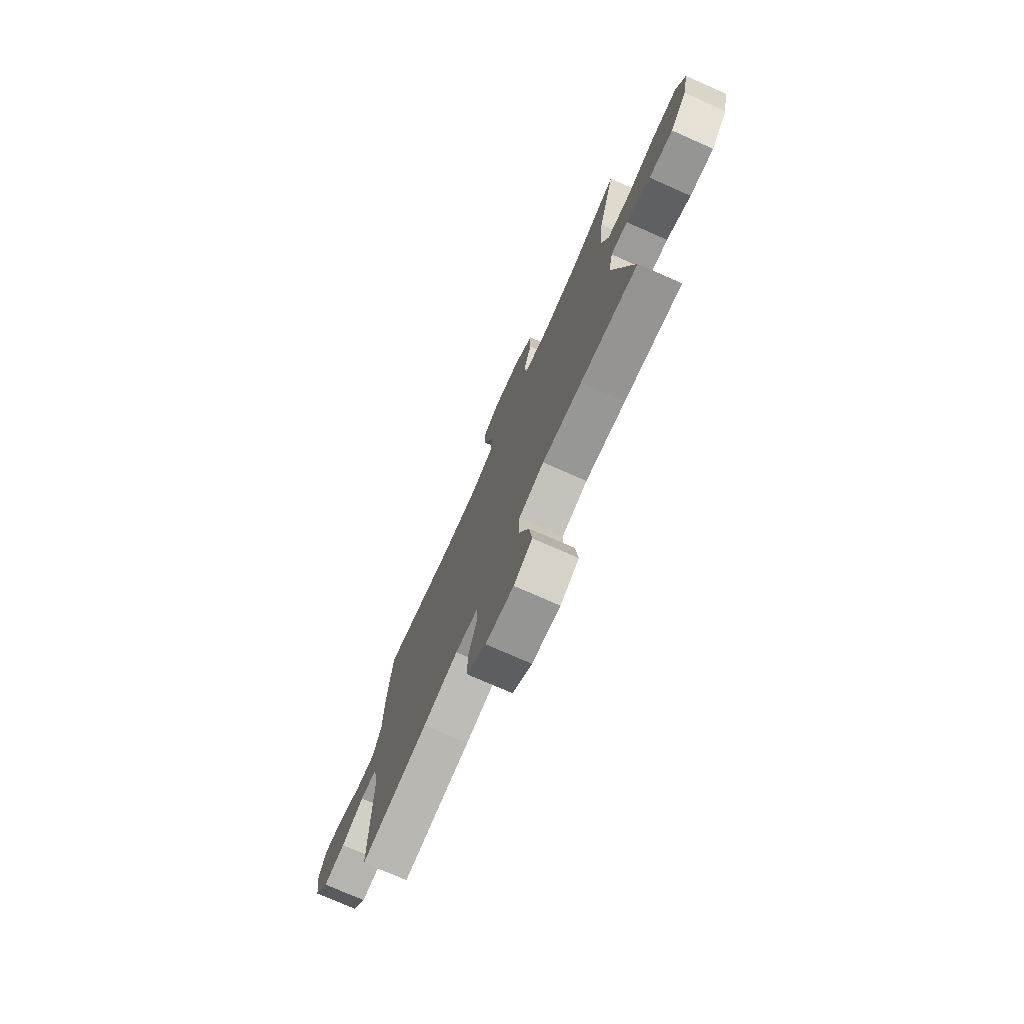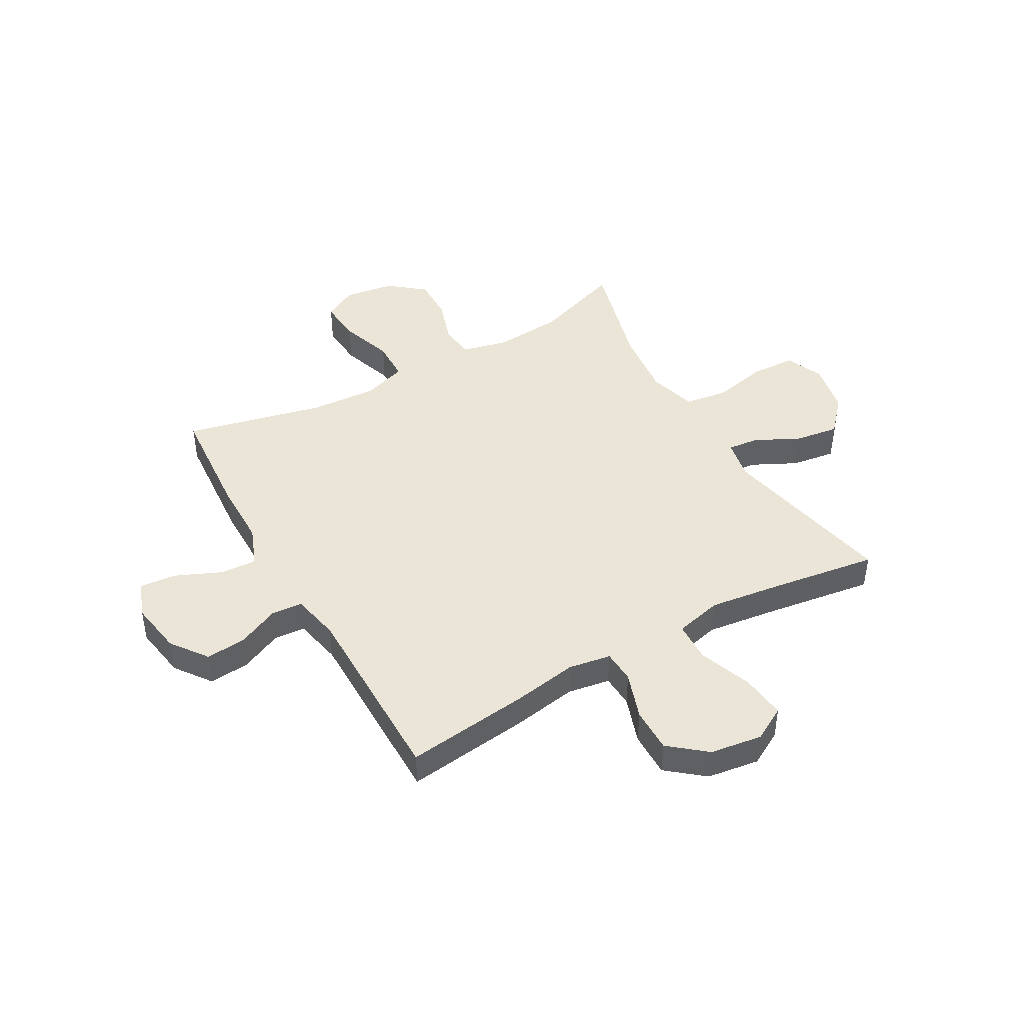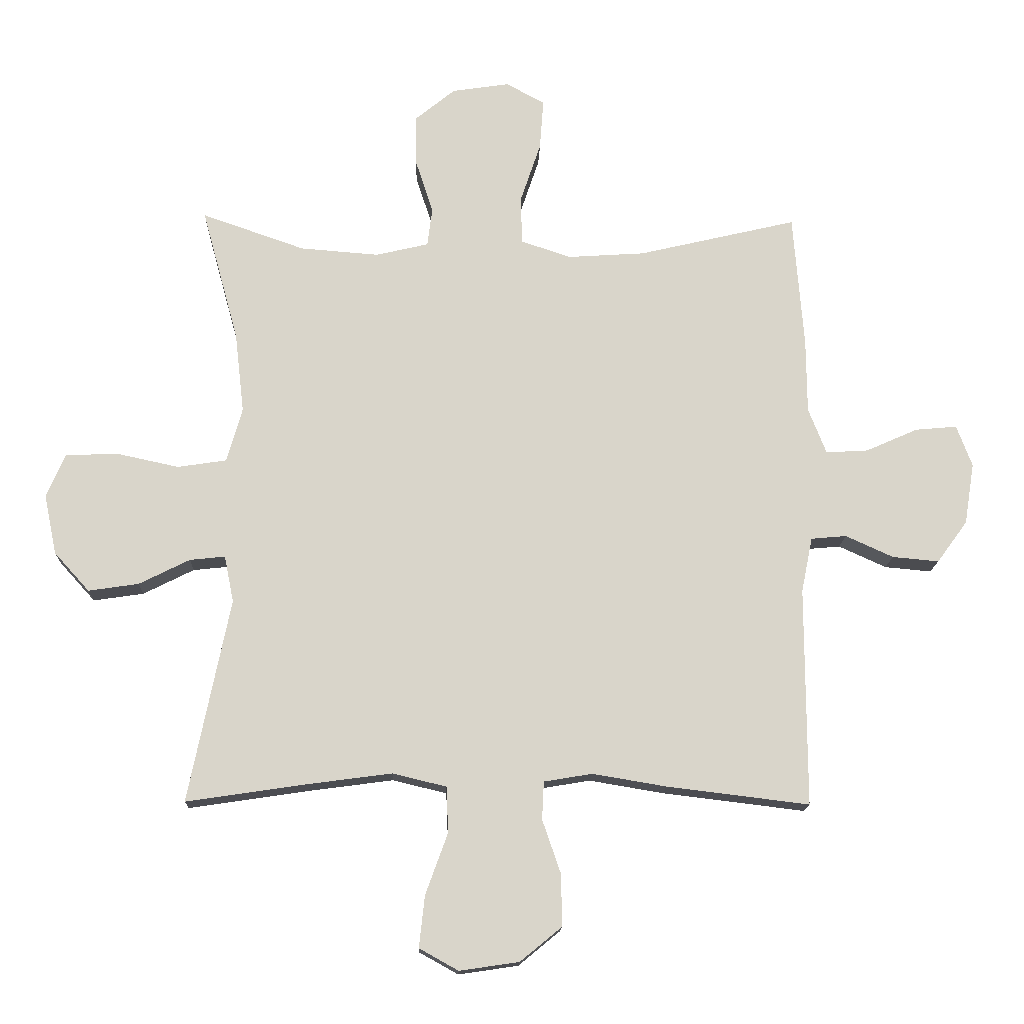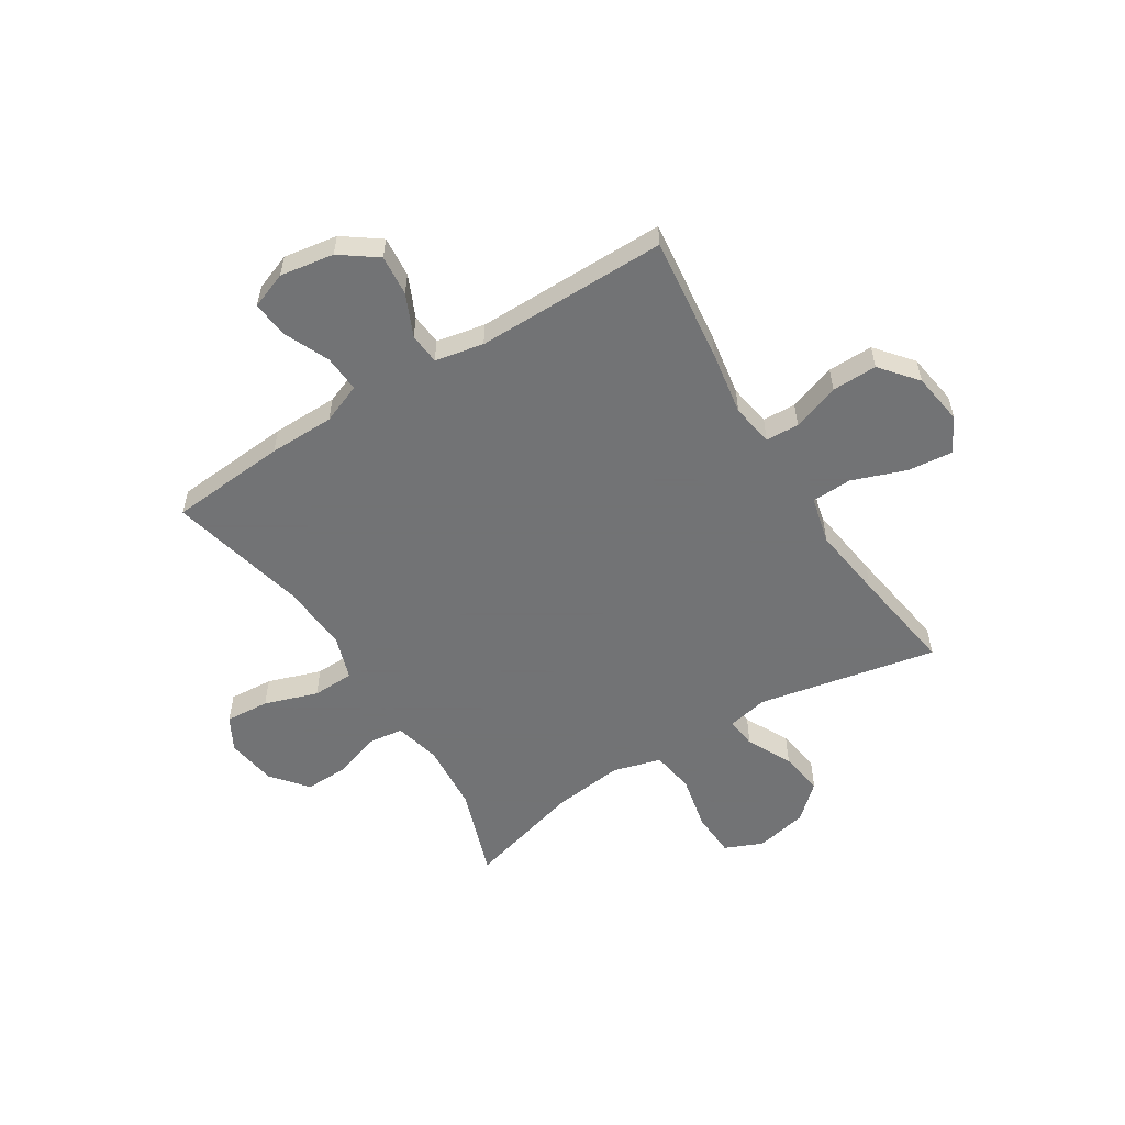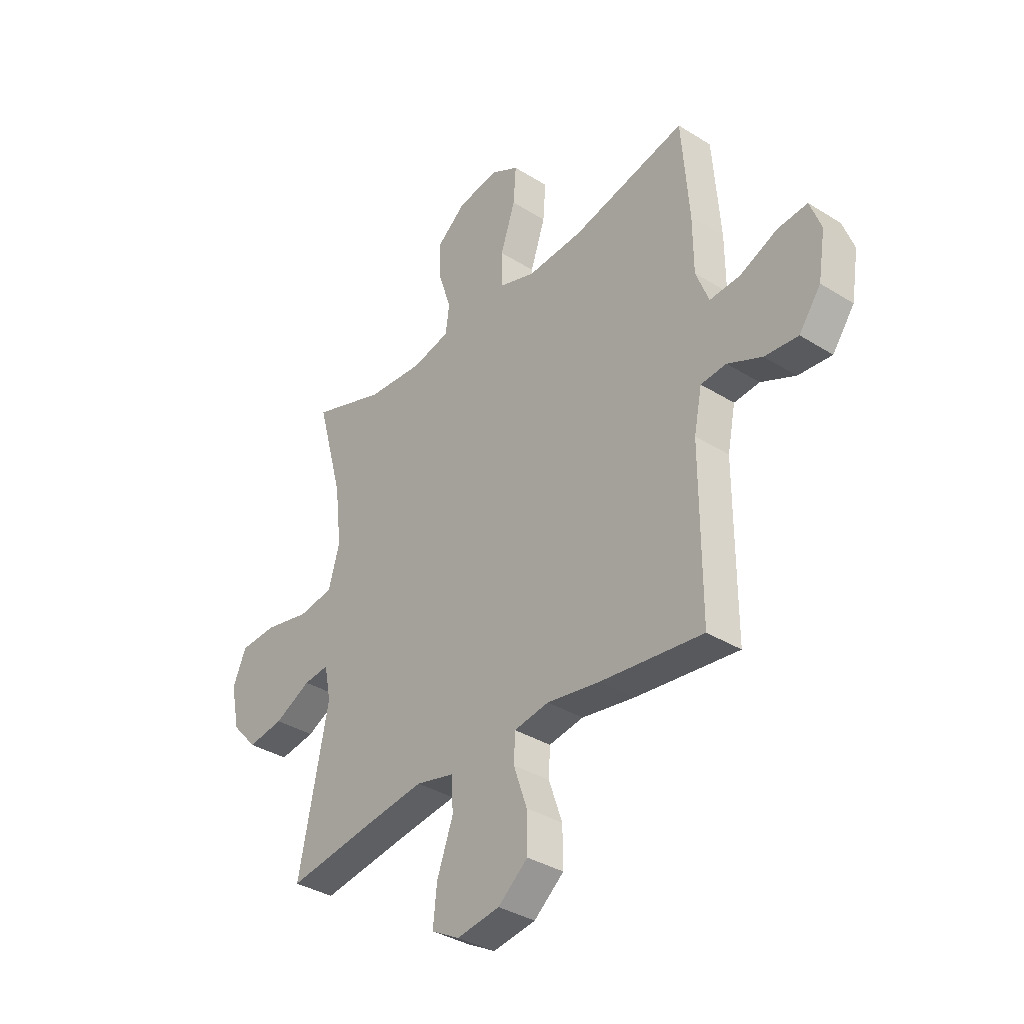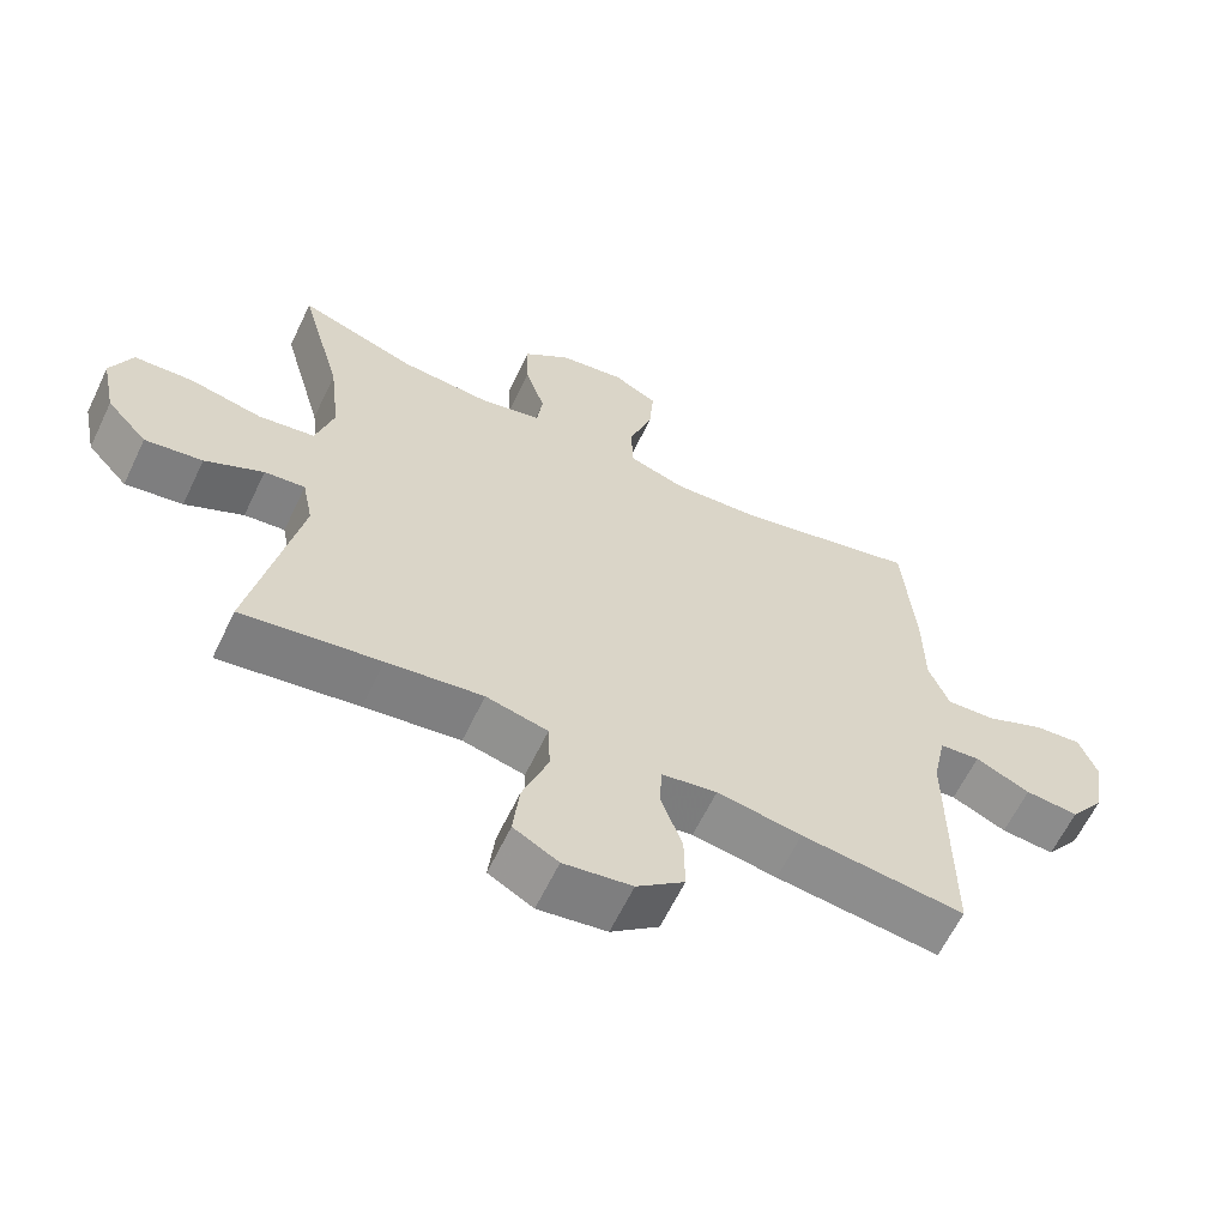
<metadata>
{"format":"obj","ext":"obj","renderer":"f3d","projection":"perspective","resolution":1024,"background":"white","views":[{"elev":-75.5,"azim":-113.8,"up":"+Z"},{"elev":44.3,"azim":150.4,"up":"+Y"},{"elev":-15.1,"azim":-1.8,"up":"+Z"},{"elev":-55.7,"azim":122.2,"up":"+Y"},{"elev":-35.7,"azim":50.5,"up":"+Z"},{"elev":-62.6,"azim":-25.6,"up":"+Z"}]}
</metadata>
<code>
v -0.5 0.07 -0.5
v -0.433 0.07 -0.172
v -0.448 0.07 -0.097
v -0.505 0.07 -0.103
v -0.587 0.07 -0.144
v -0.668 0.07 -0.156
v -0.725 0.07 -0.093
v -0.745 0.07 0.003
v -0.715 0.07 0.073
v -0.632 0.07 0.077
v -0.53 0.07 0.055
v -0.451 0.07 0.067
v -0.426 0.07 0.155
v -0.441 0.07 0.285
v -0.5 0.07 0.5
v -0.334 0.07 0.442
v -0.207 0.07 0.432
v -0.122 0.07 0.452
v -0.114 0.07 0.514
v -0.142 0.07 0.6
v -0.144 0.07 0.682
v -0.079 0.07 0.735
v 0.014 0.07 0.749
v 0.076 0.07 0.715
v 0.07 0.07 0.634
v 0.037 0.07 0.536
v 0.039 0.07 0.459
v 0.12 0.07 0.432
v 0.244 0.07 0.44
v 0.5 0.07 0.5
v 0.517 0.07 0.284
v 0.518 0.07 0.164
v 0.547 0.07 0.09
v 0.615 0.07 0.094
v 0.699 0.07 0.131
v 0.766 0.07 0.137
v 0.791 0.07 0.07
v 0.775 0.07 -0.029
v 0.726 0.07 -0.096
v 0.651 0.07 -0.089
v 0.574 0.07 -0.054
v 0.517 0.07 -0.059
v 0.499 0.07 -0.148
v 0.5 0.07 -0.5
v 0.27 0.07 -0.472
v 0.151 0.07 -0.452
v 0.073 0.07 -0.465
v 0.07 0.07 -0.526
v 0.1 0.07 -0.613
v 0.101 0.07 -0.696
v 0.034 0.07 -0.751
v -0.062 0.07 -0.765
v -0.125 0.07 -0.73
v -0.116 0.07 -0.647
v -0.08 0.07 -0.548
v -0.083 0.07 -0.474
v -0.17 0.07 -0.453
v -0.305 0.07 -0.471
v -0.5 0 -0.5
v -0.433 0 -0.172
v -0.448 0 -0.097
v -0.505 0 -0.103
v -0.587 0 -0.144
v -0.668 0 -0.156
v -0.725 0 -0.093
v -0.745 0 0.003
v -0.715 0 0.073
v -0.632 0 0.077
v -0.53 0 0.055
v -0.451 0 0.067
v -0.426 0 0.155
v -0.441 0 0.285
v -0.5 0 0.5
v -0.334 0 0.442
v -0.207 0 0.432
v -0.122 0 0.452
v -0.114 0 0.514
v -0.142 0 0.6
v -0.144 0 0.682
v -0.079 0 0.735
v 0.014 0 0.749
v 0.076 0 0.715
v 0.07 0 0.634
v 0.037 0 0.536
v 0.039 0 0.459
v 0.12 0 0.432
v 0.244 0 0.44
v 0.5 0 0.5
v 0.517 0 0.284
v 0.518 0 0.164
v 0.547 0 0.09
v 0.615 0 0.094
v 0.699 0 0.131
v 0.766 0 0.137
v 0.791 0 0.07
v 0.775 0 -0.029
v 0.726 0 -0.096
v 0.651 0 -0.089
v 0.574 0 -0.054
v 0.517 0 -0.059
v 0.499 0 -0.148
v 0.5 0 -0.5
v 0.27 0 -0.472
v 0.151 0 -0.452
v 0.073 0 -0.465
v 0.07 0 -0.526
v 0.1 0 -0.613
v 0.101 0 -0.696
v 0.034 0 -0.751
v -0.062 0 -0.765
v -0.125 0 -0.73
v -0.116 0 -0.647
v -0.08 0 -0.548
v -0.083 0 -0.474
v -0.17 0 -0.453
v -0.305 0 -0.471
f 52 53 54 55
f 52 55 56
f 51 52 56
f 48 49 50 51
f 47 48 51 56
f 46 47 56 57
f 43 44 45 46
f 42 43 46 57
f 38 39 40 41
f 38 41 42
f 37 38 42
f 34 35 36 37
f 33 34 37 42
f 32 33 42 57
f 29 30 31 32
f 28 29 32 57
f 23 24 25 26
f 23 26 27
f 22 23 27
f 19 20 21 22
f 18 19 22 27
f 17 18 27 28
f 14 15 16
f 13 14 16 17
f 12 13 17 28
f 8 9 10 11
f 8 11 12
f 7 8 12
f 4 5 6 7
f 3 4 7 12
f 2 3 12 28
f 58 1 2 28
f 28 57 58
f 113 112 111 110
f 114 113 110
f 114 110 109
f 109 108 107 106
f 114 109 106 105
f 115 114 105 104
f 104 103 102 101
f 115 104 101 100
f 99 98 97 96
f 100 99 96
f 100 96 95
f 95 94 93 92
f 100 95 92 91
f 115 100 91 90
f 90 89 88 87
f 115 90 87 86
f 84 83 82 81
f 85 84 81
f 85 81 80
f 80 79 78 77
f 85 80 77 76
f 86 85 76 75
f 74 73 72
f 75 74 72 71
f 86 75 71 70
f 69 68 67 66
f 70 69 66
f 70 66 65
f 65 64 63 62
f 70 65 62 61
f 86 70 61 60
f 86 60 59 116
f 116 115 86
f 1 59 60 2
f 2 60 61 3
f 3 61 62 4
f 4 62 63 5
f 5 63 64 6
f 6 64 65 7
f 7 65 66 8
f 8 66 67 9
f 9 67 68 10
f 10 68 69 11
f 11 69 70 12
f 12 70 71 13
f 13 71 72 14
f 14 72 73 15
f 15 73 74 16
f 16 74 75 17
f 17 75 76 18
f 18 76 77 19
f 19 77 78 20
f 20 78 79 21
f 21 79 80 22
f 22 80 81 23
f 23 81 82 24
f 24 82 83 25
f 25 83 84 26
f 26 84 85 27
f 27 85 86 28
f 28 86 87 29
f 29 87 88 30
f 30 88 89 31
f 31 89 90 32
f 32 90 91 33
f 33 91 92 34
f 34 92 93 35
f 35 93 94 36
f 36 94 95 37
f 37 95 96 38
f 38 96 97 39
f 39 97 98 40
f 40 98 99 41
f 41 99 100 42
f 42 100 101 43
f 43 101 102 44
f 44 102 103 45
f 45 103 104 46
f 46 104 105 47
f 47 105 106 48
f 48 106 107 49
f 49 107 108 50
f 50 108 109 51
f 51 109 110 52
f 52 110 111 53
f 53 111 112 54
f 54 112 113 55
f 55 113 114 56
f 56 114 115 57
f 57 115 116 58
f 58 116 59 1

</code>
